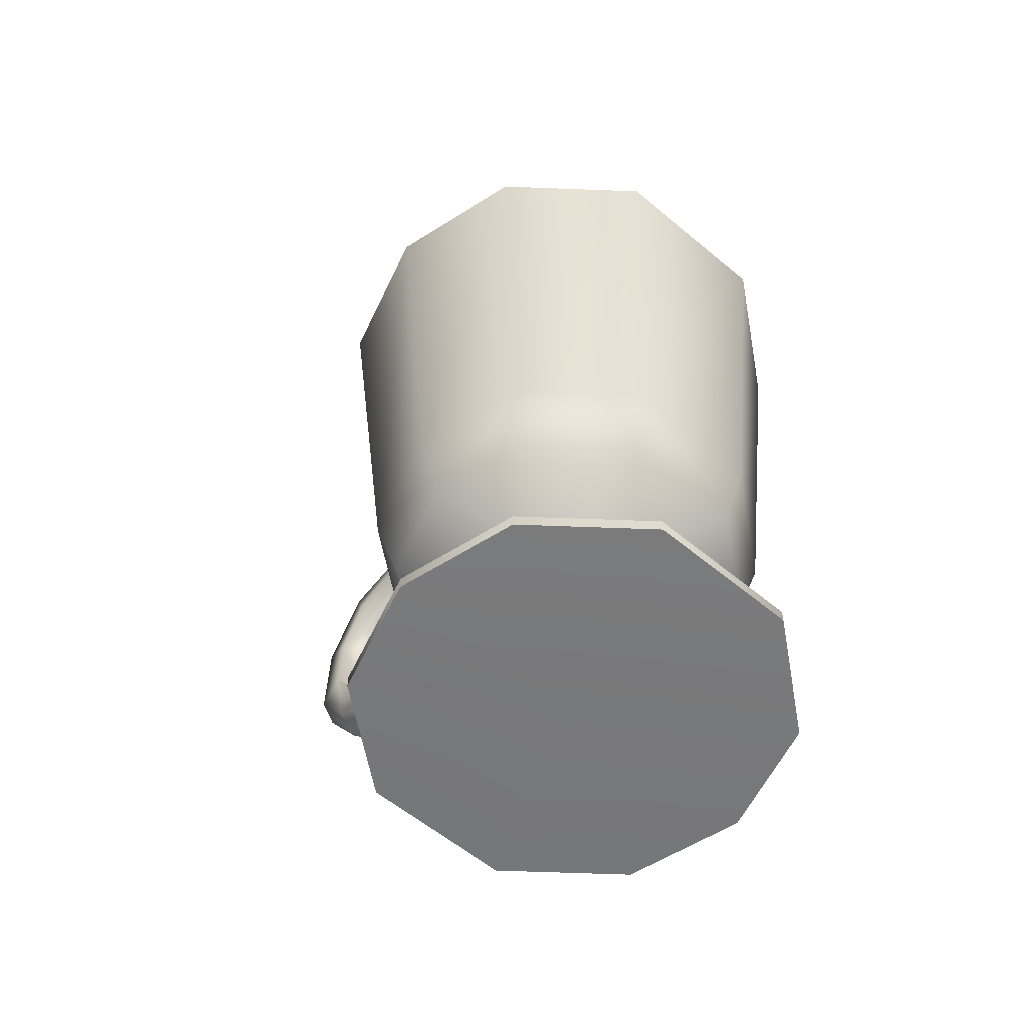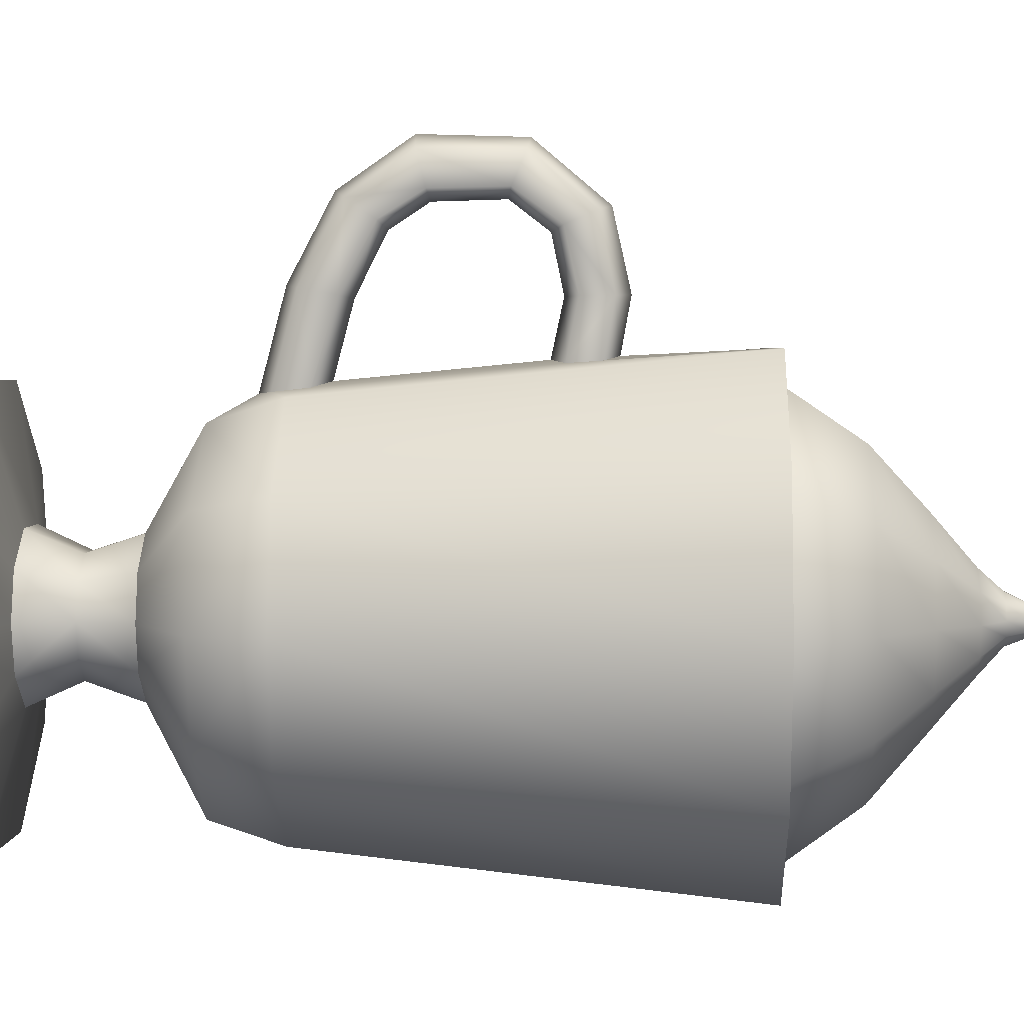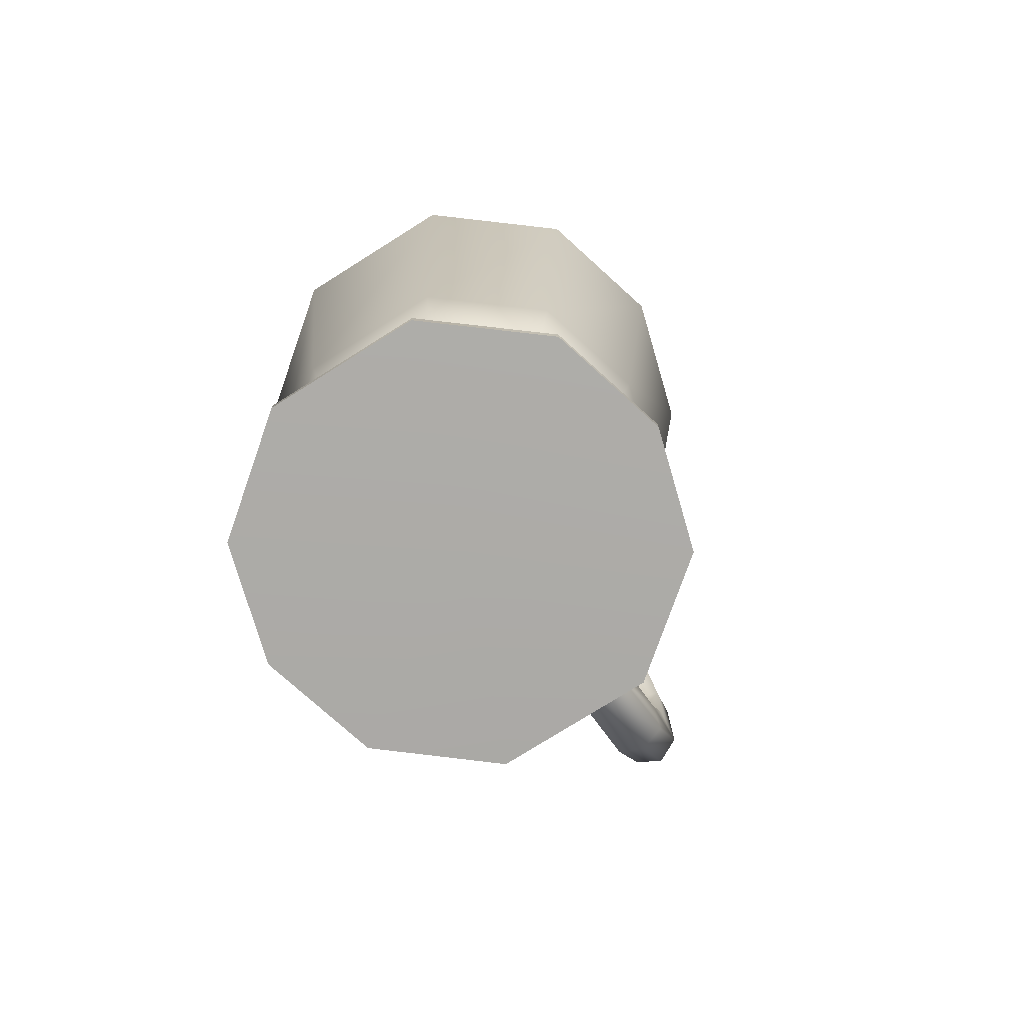
<metadata>
{"format":"obj","ext":"obj","renderer":"f3d","projection":"perspective","resolution":1024,"background":"white","views":[{"elev":-57.7,"azim":-41.3,"up":"+Z"},{"elev":3.6,"azim":-87.7,"up":"+Y"},{"elev":-76.4,"azim":31.7,"up":"+Z"}]}
</metadata>
<code>
g GlassMug
v 0.08031 0.2189 -0.3142
v 0.03778 0.09579 -0.3884
v 0.08624 0.05653 -0.3884
v 0.1966 0.1283 -0.3142
v 0.09544 0.2476 -0.2248
v 0.2317 0.001021 -0.3142
v 0.1014 0.001427 -0.3884
v 0.2218 0.1452 -0.2248
v 0.1165 0.3016 0.3109
v 0.2713 0.1761 0.3109
v 0.2614 0.001528 -0.2248
v 0.3198 0.0001195 0.3109
v 0.1947 -0.1266 -0.3142
v 0.08539 -0.05384 -0.3884
v 0.03647 -0.09231 -0.3884
v 0.2196 -0.1426 -0.2248
v 0.2686 -0.1764 0.3109
v 0.08168 -0.2154 -0.3142
v -0.03395 -0.09181 -0.3884
v 0.09198 -0.2429 -0.2248
v 0.1123 -0.2993 0.3109
v -0.08091 -0.2143 -0.3142
v -0.0824 -0.05255 -0.3884
v -0.09161 -0.2416 -0.2248
v -0.1127 -0.2977 0.3109
v -0.1928 -0.1236 -0.3142
v -0.218 -0.1392 -0.2248
v -0.2675 -0.1723 0.3109
v -0.2575 0.004456 -0.2248
v -0.3159 0.003705 0.3109
v -0.2157 0.1486 -0.2248
v -0.2647 0.1803 0.3109
v -0.1087 0.3013 0.3119
v -0.2278 0.003615 -0.3142
v -0.09758 0.002552 -0.3884
v -0.1908 0.1312 -0.3142
v -0.08155 0.05782 -0.3884
v -0.03367 0.09632 -0.3881
v -0.07496 0.2197 -0.3135
v -0.08967 0.2483 -0.2248
v 0.08031 0.2189 -0.3142
v 0.03778 0.09579 -0.3884
v 0.002889 0.2505 -0.2656
v -0.02951 0.2531 -0.2476
v 0.03471 0.253 -0.2473
v 0.09544 0.2476 -0.2248
v -0.02948 0.258 -0.204
v 0.03601 0.2579 -0.2037
v -0.03055 0.285 0.07694
v 0.003042 0.2647 -0.1822
v -0.03087 0.2879 0.1186
v 0.003369 0.2884 0.05977
v 0.003862 0.3014 0.3114
v 0.003471 0.2926 0.137
v 0.03771 0.2878 0.1184
v 0.1165 0.3016 0.3109
v 0.03719 0.2849 0.07679
v -0.02948 0.258 -0.204
v 0.003481 0.356 -0.1583
v 0.003042 0.2647 -0.1822
v -0.0365 0.3597 -0.1734
v -0.02918 0.3677 -0.2184
v -0.02951 0.2531 -0.2476
v 0.002889 0.2505 -0.2656
v -0.03819 0.442 -0.1299
v 0.003339 0.4318 -0.1204
v 0.003345 0.4631 -0.07328
v -0.03004 0.4664 -0.1663
v 0.003767 0.3715 -0.2341
v 0.03471 0.253 -0.2473
v -0.03591 0.4761 -0.07573
v 0.003702 0.4754 -0.1795
v 0.03767 0.367 -0.2193
v 0.03601 0.2579 -0.2037
v -0.03167 0.4784 0.01739
v 0.00566 0.4657 0.01291
v 0.003797 0.4292 0.06013
v -0.02804 0.52 -0.08809
v 0.03887 0.4667 -0.1681
v 0.04242 0.359 -0.1745
v 0.003042 0.2647 -0.1822
v 0.003481 0.356 -0.1583
v 0.003339 0.4318 -0.1204
v 0.0431 0.4423 -0.1318
v 0.03719 0.5207 -0.08575
v 0.04121 0.4786 -0.07376
v 0.003345 0.4631 -0.07328
v 0.04154 0.4781 0.01764
v 0.00566 0.4657 0.01291
v 0.003632 0.5377 -0.08973
v 0.03688 0.5188 0.03446
v 0.0429 0.4336 0.07239
v 0.003797 0.4292 0.06013
v 0.00352 0.3583 0.07471
v 0.005119 0.5341 0.03804
v 0.03555 0.4505 0.1111
v 0.04195 0.3594 0.08935
v 0.003369 0.2884 0.05977
v 0.03719 0.2849 0.07679
v 0.03472 0.36 0.1295
v 0.03771 0.2878 0.1184
v 0.003586 0.4584 0.1276
v 0.003487 0.3605 0.1494
v 0.003471 0.2926 0.137
v -0.02516 0.519 0.03425
v -0.02971 0.4527 0.1129
v -0.02929 0.3591 0.1316
v -0.03087 0.2879 0.1186
v -0.03055 0.285 0.07694
v -0.03397 0.4365 0.07505
v -0.0336 0.3586 0.09179
v 0.00352 0.3583 0.07471
v 0.003369 0.2884 0.05977
v 0.02912 0.07313 -0.4583
v -0.03592 0.1023 -0.5228
v 0.04004 0.1017 -0.5232
v -0.02508 0.07353 -0.4579
v 0.03778 0.09579 -0.3884
v -0.03367 0.09632 -0.3881
v -0.08155 0.05782 -0.3884
v -0.06138 0.04433 -0.4583
v -0.08682 0.06134 -0.5232
v -0.09758 0.002552 -0.3884
v -0.07354 0.002419 -0.4583
v -0.1038 0.002585 -0.5232
v -0.0824 -0.05255 -0.3884
v -0.08772 -0.05599 -0.5232
v -0.06203 -0.03937 -0.4583
v -0.03395 -0.09181 -0.3884
v -0.03621 -0.09773 -0.5232
v -0.02528 -0.06914 -0.4583
v 0.03647 -0.09231 -0.3884
v 0.02812 -0.06952 -0.4583
v 0.03865 -0.09826 -0.5232
v 0.08539 -0.05384 -0.3884
v 0.09065 -0.05736 -0.5232
v 0.06522 -0.04035 -0.4583
v 0.1014 0.001427 -0.3884
v 0.07737 0.001566 -0.4583
v 0.1077 0.001392 -0.5232
v 0.08624 0.05653 -0.3884
v 0.06586 0.04336 -0.4583
v 0.09155 0.05997 -0.5232
v 0.03778 0.09579 -0.3884
v 0.04004 0.1017 -0.5232
v 0.02912 0.07313 -0.4583
v 0.2713 0.1761 0.3109
v 0.1024 0.2645 0.3057
v 0.1165 0.3016 0.3109
v 0.2381 0.1546 0.3057
v 0.3198 0.0001195 0.3109
v 0.2806 0.0002573 0.3057
v 0.2686 -0.1764 0.3109
v 0.2357 -0.1545 0.3057
v 0.1123 -0.2993 0.3109
v 0.09865 -0.2623 0.3057
v -0.1127 -0.2977 0.3109
v -0.09853 -0.2609 0.3057
v -0.2675 -0.1723 0.3109
v -0.2342 -0.1509 0.3057
v -0.3159 0.003705 0.3109
v -0.2767 0.003401 0.3057
v -0.2647 0.1803 0.3109
v -0.2319 0.1582 0.3057
v -0.1087 0.3013 0.3119
v -0.09508 0.2643 0.3065
v 0.003862 0.3014 0.3114
v 0.1024 0.2645 0.3057
v 0.1165 0.3016 0.3109
v -0.2378 0.1628 0.295
v -0.07036 0.1989 -0.2238
v -0.09724 0.2718 0.2958
v -0.173 0.1193 -0.2245
v -0.04647 0.134 -0.28
v -0.2839 0.00377 0.295
v -0.1154 0.08058 -0.2804
v -0.2067 0.00314 -0.2245
v -0.2402 -0.1548 0.295
v -0.138 0.00258 -0.2804
v -0.1748 -0.1126 -0.2245
v -0.1008 -0.2677 0.295
v -0.1166 -0.07519 -0.2804
v -0.07295 -0.1951 -0.2245
v 0.1018 -0.2692 0.295
v -0.0482 -0.1306 -0.2804
v 0.07499 -0.1962 -0.2245
v 0.2426 -0.1585 0.295
v 0.05116 -0.1313 -0.2804
v 0.1778 -0.1154 -0.2245
v 0.2887 0.0005408 0.295
v 0.1202 -0.07701 -0.2804
v 0.2115 0.0007823 -0.2245
v 0.245 0.1591 0.295
v 0.1428 0.0009965 -0.2804
v 0.1796 0.1166 -0.2245
v 0.1056 0.272 0.295
v 0.1214 0.07876 -0.2804
v 0.07778 0.1991 -0.2245
v -0.09724 0.2718 0.2958
v 0.05303 0.1342 -0.2804
v -0.07036 0.1989 -0.2238
v -0.04647 0.134 -0.28
v -0.08682 0.06134 -0.5232
v -0.09774 0.2661 -0.5581
v -0.03592 0.1023 -0.5228
v 0.04004 0.1017 -0.5232
v -0.231 0.1583 -0.5596
v 0.1016 0.264 -0.5596
v -0.1038 0.002585 -0.5232
v 0.2376 0.1541 -0.5596
v -0.2761 0.00324 -0.5596
v 0.09155 0.05997 -0.5232
v -0.08772 -0.05599 -0.5232
v 0.28 9.238e-05 -0.5596
v -0.2337 -0.1507 -0.5596
v 0.1077 0.001392 -0.5232
v -0.03621 -0.09773 -0.5232
v 0.2352 -0.1544 -0.5596
v -0.09831 -0.2605 -0.5596
v 0.09065 -0.05736 -0.5232
v 0.03865 -0.09826 -0.5232
v 0.09848 -0.2619 -0.5596
v -0.09831 -0.2605 -0.5771
v 0.09848 -0.2619 -0.5771
v 0.001837 0.001726 -0.581
v -0.2337 -0.1507 -0.5771
v 0.2352 -0.1544 -0.5771
v -0.2761 0.00324 -0.5771
v 0.28 9.238e-05 -0.5771
v -0.231 0.1583 -0.5771
v 0.2376 0.1541 -0.5771
v -0.09774 0.2661 -0.5757
v 0.1016 0.264 -0.5771
v 0.1791 0.1163 0.4044
v 0.07758 0.1985 0.4044
v 0.1056 0.272 0.295
v -0.07008 0.1983 0.405
v 0.245 0.1591 0.295
v -0.09724 0.2718 0.2958
v 0.2887 0.0005408 0.295
v -0.1724 0.119 0.4044
v 0.2109 0.000874 0.4044
v -0.2378 0.1628 0.295
v 0.2426 -0.1585 0.295
v -0.2059 0.003225 0.4044
v 0.1773 -0.1149 0.4044
v -0.2839 0.00377 0.295
v 0.1018 -0.2692 0.295
v -0.1741 -0.1122 0.4044
v 0.0748 -0.1955 0.4044
v -0.2402 -0.1548 0.295
v -0.1008 -0.2677 0.295
v -0.07265 -0.1944 0.4044
v 0.1016 0.264 -0.5596
v 0.1016 0.264 -0.5771
v 0.2376 0.1541 -0.5771
v -0.09774 0.2661 -0.5757
v 0.2376 0.1541 -0.5596
v -0.09774 0.2661 -0.5581
v 0.28 9.238e-05 -0.5771
v -0.231 0.1583 -0.5596
v 0.28 9.238e-05 -0.5596
v -0.231 0.1583 -0.5771
v 0.2352 -0.1544 -0.5771
v -0.2761 0.00324 -0.5596
v 0.2352 -0.1544 -0.5596
v -0.2761 0.00324 -0.5771
v 0.09848 -0.2619 -0.5771
v -0.2337 -0.1507 -0.5596
v 0.09848 -0.2619 -0.5596
v -0.2337 -0.1507 -0.5771
v -0.09831 -0.2605 -0.5771
v -0.09831 -0.2605 -0.5596
v -0.0482 -0.1306 -0.2804
v 0.00241 0.001547 -0.3102
v -0.1166 -0.07519 -0.2804
v 0.05116 -0.1313 -0.2804
v -0.138 0.00258 -0.2804
v 0.1202 -0.07701 -0.2804
v -0.1154 0.08058 -0.2804
v 0.1428 0.0009965 -0.2804
v -0.04647 0.134 -0.28
v 0.1214 0.07876 -0.2804
v 0.05303 0.1342 -0.2804
v 0.2109 0.000874 0.4044
v 0.1314 0.001274 0.4744
v 0.1117 0.07268 0.4744
v 0.1773 -0.1149 0.4044
v 0.1791 0.1163 0.4044
v 0.1106 -0.07035 0.4744
v 0.04894 0.1236 0.4744
v 0.0748 -0.1955 0.4044
v 0.07758 0.1985 0.4044
v 0.04722 -0.1202 0.4744
v -0.04243 0.1234 0.4748
v -0.07265 -0.1944 0.4044
v -0.07008 0.1983 0.405
v -0.04402 -0.1196 0.4744
v -0.1057 0.07435 0.4744
v -0.1741 -0.1122 0.4044
v -0.1724 0.119 0.4044
v -0.1068 -0.06868 0.4744
v -0.1265 0.002729 0.4744
v -0.2059 0.003225 0.4044
v 0.1314 0.001274 0.4744
v 0.05054 0.001603 0.5275
v 0.04082 0.0369 0.5275
v 0.1117 0.07268 0.4744
v 0.1106 -0.07035 0.4744
v 0.009778 0.06205 0.5275
v 0.04027 -0.0338 0.5275
v 0.04894 0.1236 0.4744
v 0.04722 -0.1202 0.4744
v -0.03538 0.06199 0.5277
v 0.008928 -0.05844 0.5275
v -0.04243 0.1234 0.4748
v -0.04402 -0.1196 0.4744
v -0.06667 0.03773 0.5275
v -0.03617 -0.05812 0.5275
v -0.1057 0.07435 0.4744
v -0.1068 -0.06868 0.4744
v -0.07693 0.002322 0.5275
v -0.06721 -0.03297 0.5275
v -0.1265 0.002729 0.4744
v 0.04082 0.0369 0.5275
v 0.03598 0.01961 0.5619
v 0.02029 0.03232 0.5619
v 0.009778 0.06205 0.5275
v 0.05054 0.001603 0.5275
v -0.002541 0.03229 0.562
v 0.04089 0.001762 0.5619
v -0.03538 0.06199 0.5277
v 0.04027 -0.0338 0.5275
v -0.01836 0.02002 0.5619
v 0.03571 -0.01614 0.5619
v -0.06667 0.03773 0.5275
v 0.008928 -0.05844 0.5275
v -0.02354 0.002125 0.5619
v 0.01986 -0.02859 0.5619
v -0.07693 0.002322 0.5275
v -0.03617 -0.05812 0.5275
v -0.01863 -0.01572 0.5619
v -0.002939 -0.02843 0.5619
v -0.06721 -0.03297 0.5275
v -0.01836 0.02002 0.5619
v -0.02502 0.01325 0.586
v -0.02827 0.00205 0.586
v -0.02354 0.002125 0.5619
v -0.002541 0.03229 0.562
v -0.02519 -0.009116 0.586
v -0.01863 -0.01572 0.5619
v -0.01513 0.02093 0.5861
v 0.02029 0.03232 0.5619
v -0.01538 -0.01707 0.586
v -0.002939 -0.02843 0.5619
v -0.0008387 0.02094 0.586
v 0.03598 0.01961 0.5619
v -0.001108 -0.01717 0.586
v 0.01986 -0.02859 0.5619
v 0.008981 0.01299 0.586
v 0.04089 0.001762 0.5619
v 0.008809 -0.009378 0.586
v 0.03571 -0.01614 0.5619
v 0.01206 0.001823 0.586
v 0.002822 -0.001618 0.6147
v 0.005482 -0.001636 0.6147
v 0.007331 -0.0001829 0.6147
v 0.007937 0.001905 0.6147
v 0.007363 0.003987 0.6147
v 0.005532 0.005471 0.6147
v 0.002869 0.005467 0.6148
v 0.001023 0.004036 0.6147
v 0.0009914 -0.0001342 0.6147
v 0.0004181 0.001948 0.6147
g GlassMug_0
f 3 2 1
f 4 3 1
f 1 5 4
f 4 6 3
f 6 7 3
f 5 8 4
f 5 9 8
f 9 10 8
f 4 8 11
f 8 10 11
f 6 4 11
f 10 12 11
f 6 13 7
f 6 11 13
f 13 14 7
f 15 14 13
f 11 12 16
f 11 16 13
f 12 17 16
f 18 15 13
f 13 16 18
f 19 15 18
f 16 17 20
f 16 20 18
f 17 21 20
f 22 19 18
f 18 20 22
f 23 19 22
f 20 21 24
f 20 24 22
f 21 25 24
f 26 23 22
f 22 24 26
f 24 25 27
f 24 27 26
f 25 28 27
f 27 28 29
f 27 29 26
f 28 30 29
f 29 30 31
f 30 32 31
f 31 32 33
f 26 34 23
f 29 34 26
f 29 31 34
f 34 35 23
f 34 36 35
f 31 36 34
f 36 37 35
f 38 37 36
f 36 31 39
f 39 38 36
f 40 31 33
f 31 40 39
f 38 39 41
f 42 38 41
f 41 39 43
f 43 39 44
f 39 40 44
f 43 45 41
f 45 46 41
f 47 44 40
f 45 48 46
f 49 47 40
f 49 40 33
f 47 49 50
f 51 49 33
f 49 52 50
f 50 52 48
f 53 51 33
f 53 54 51
f 55 54 53
f 55 53 56
f 52 57 48
f 46 48 57
f 57 55 56
f 56 46 57
f 60 59 58
f 59 61 58
f 61 62 58
f 62 63 58
f 63 62 64
f 65 61 59
f 66 65 59
f 65 66 67
f 65 68 61
f 68 62 61
f 62 69 64
f 64 69 70
f 71 65 67
f 68 65 71
f 68 72 62
f 72 69 62
f 69 73 70
f 70 73 74
f 71 67 75
f 67 76 75
f 75 76 77
f 78 68 71
f 72 68 78
f 78 71 75
f 69 72 79
f 73 69 79
f 73 80 74
f 74 80 81
f 80 82 81
f 83 82 80
f 84 80 73
f 79 84 73
f 84 83 80
f 85 79 72
f 84 79 85
f 83 84 86
f 86 84 85
f 87 83 86
f 86 88 87
f 86 85 88
f 88 89 87
f 90 85 72
f 90 72 78
f 85 90 91
f 85 91 88
f 89 88 92
f 93 89 92
f 94 93 92
f 90 78 95
f 90 95 91
f 88 91 96
f 92 88 96
f 96 91 95
f 97 94 92
f 97 92 96
f 94 97 98
f 97 99 98
f 97 100 99
f 100 97 96
f 100 101 99
f 96 102 100
f 102 96 95
f 100 103 101
f 102 103 100
f 103 104 101
f 78 105 95
f 105 78 75
f 102 95 106
f 103 102 106
f 95 105 106
f 103 107 104
f 107 103 106
f 107 108 104
f 108 107 109
f 105 75 110
f 106 105 110
f 107 106 110
f 110 75 77
f 111 107 110
f 111 110 77
f 107 111 109
f 112 111 77
f 111 112 109
f 112 113 109
f 116 115 114
f 115 117 114
f 114 117 118
f 117 119 118
f 119 117 120
f 121 117 115
f 117 121 120
f 122 121 115
f 120 121 123
f 124 121 122
f 121 124 123
f 125 124 122
f 123 124 126
f 125 127 124
f 124 128 126
f 127 128 124
f 126 128 129
f 127 130 128
f 128 131 129
f 130 131 128
f 129 131 132
f 133 131 130
f 131 133 132
f 134 133 130
f 132 133 135
f 134 136 133
f 133 137 135
f 136 137 133
f 135 137 138
f 139 137 136
f 137 139 138
f 140 139 136
f 138 139 141
f 142 139 140
f 139 142 141
f 143 142 140
f 141 142 144
f 143 145 142
f 142 146 144
f 145 146 142
f 149 148 147
f 148 150 147
f 147 150 151
f 150 152 151
f 151 152 153
f 152 154 153
f 153 154 155
f 154 156 155
f 155 156 157
f 156 158 157
f 157 158 159
f 158 160 159
f 159 160 161
f 160 162 161
f 161 162 163
f 162 164 163
f 163 164 165
f 164 166 165
f 167 165 166
f 168 167 166
f 168 169 167
f 172 171 170
f 171 173 170
f 171 174 173
f 170 173 175
f 174 176 173
f 173 177 175
f 173 176 177
f 175 177 178
f 176 179 177
f 177 180 178
f 177 179 180
f 178 180 181
f 179 182 180
f 180 183 181
f 180 182 183
f 181 183 184
f 182 185 183
f 183 186 184
f 183 185 186
f 184 186 187
f 185 188 186
f 186 189 187
f 186 188 189
f 187 189 190
f 188 191 189
f 189 192 190
f 189 191 192
f 190 192 193
f 191 194 192
f 192 195 193
f 192 194 195
f 193 195 196
f 194 197 195
f 195 198 196
f 195 197 198
f 196 198 199
f 197 200 198
f 198 201 199
f 198 200 201
f 200 202 201
f 205 204 203
f 204 205 206
f 204 207 203
f 208 204 206
f 203 207 209
f 210 208 206
f 207 211 209
f 212 210 206
f 209 211 213
f 214 210 212
f 211 215 213
f 216 214 212
f 213 215 217
f 218 214 216
f 215 219 217
f 220 218 216
f 217 219 221
f 222 218 220
f 219 222 221
f 221 222 220
f 225 224 223
f 226 225 223
f 225 227 224
f 226 228 225
f 225 229 227
f 228 230 225
f 225 231 229
f 225 230 232
f 225 233 231
f 232 233 225
f 236 235 234
f 237 235 236
f 238 236 234
f 239 237 236
f 238 234 240
f 241 237 239
f 234 242 240
f 243 241 239
f 240 242 244
f 245 241 243
f 242 246 244
f 247 245 243
f 244 246 248
f 249 245 247
f 246 250 248
f 251 249 247
f 248 250 252
f 253 249 251
f 252 253 251
f 250 253 252
f 256 255 254
f 255 257 254
f 258 256 254
f 257 259 254
f 260 256 258
f 259 257 261
f 262 260 258
f 257 263 261
f 264 260 262
f 261 263 265
f 266 264 262
f 263 267 265
f 268 264 266
f 265 267 269
f 270 268 266
f 267 271 269
f 272 268 270
f 269 271 273
f 273 272 270
f 271 272 273
f 276 275 274
f 274 275 277
f 278 275 276
f 277 275 279
f 280 275 278
f 279 275 281
f 282 275 280
f 281 275 283
f 284 275 282
f 283 275 284
f 287 286 285
f 285 286 288
f 289 287 285
f 286 290 288
f 291 287 289
f 288 290 292
f 293 291 289
f 290 294 292
f 295 291 293
f 292 294 296
f 297 295 293
f 294 298 296
f 299 295 297
f 296 298 300
f 301 299 297
f 298 302 300
f 303 299 301
f 300 302 304
f 304 303 301
f 302 303 304
f 307 306 305
f 308 307 305
f 305 306 309
f 310 307 308
f 306 311 309
f 312 310 308
f 309 311 313
f 314 310 312
f 311 315 313
f 316 314 312
f 313 315 317
f 318 314 316
f 315 319 317
f 320 318 316
f 317 319 321
f 322 318 320
f 319 323 321
f 324 322 320
f 321 323 324
f 323 322 324
f 327 326 325
f 328 327 325
f 325 326 329
f 330 327 328
f 326 331 329
f 332 330 328
f 329 331 333
f 334 330 332
f 331 335 333
f 336 334 332
f 333 335 337
f 338 334 336
f 335 339 337
f 340 338 336
f 337 339 341
f 342 338 340
f 339 343 341
f 344 342 340
f 341 343 344
f 343 342 344
f 347 346 345
f 348 347 345
f 345 346 349
f 350 347 348
f 351 350 348
f 346 352 349
f 349 352 353
f 354 350 351
f 355 354 351
f 352 356 353
f 353 356 357
f 358 354 355
f 359 358 355
f 356 360 357
f 357 360 361
f 362 358 359
f 363 362 359
f 361 364 363
f 360 364 361
f 364 362 363
f 354 365 350
f 358 366 354
f 366 365 354
f 362 367 358
f 367 366 358
f 364 368 362
f 368 367 362
f 369 368 364
f 360 369 364
f 367 368 369
f 370 369 360
f 369 370 367
f 370 366 367
f 356 370 360
f 370 371 366
f 371 370 356
f 371 365 366
f 352 371 356
f 372 371 352
f 371 372 365
f 346 372 352
f 372 373 365
f 365 373 350
f 350 373 347
f 374 372 346
f 347 374 346
f 373 374 347
f 372 374 373

</code>
